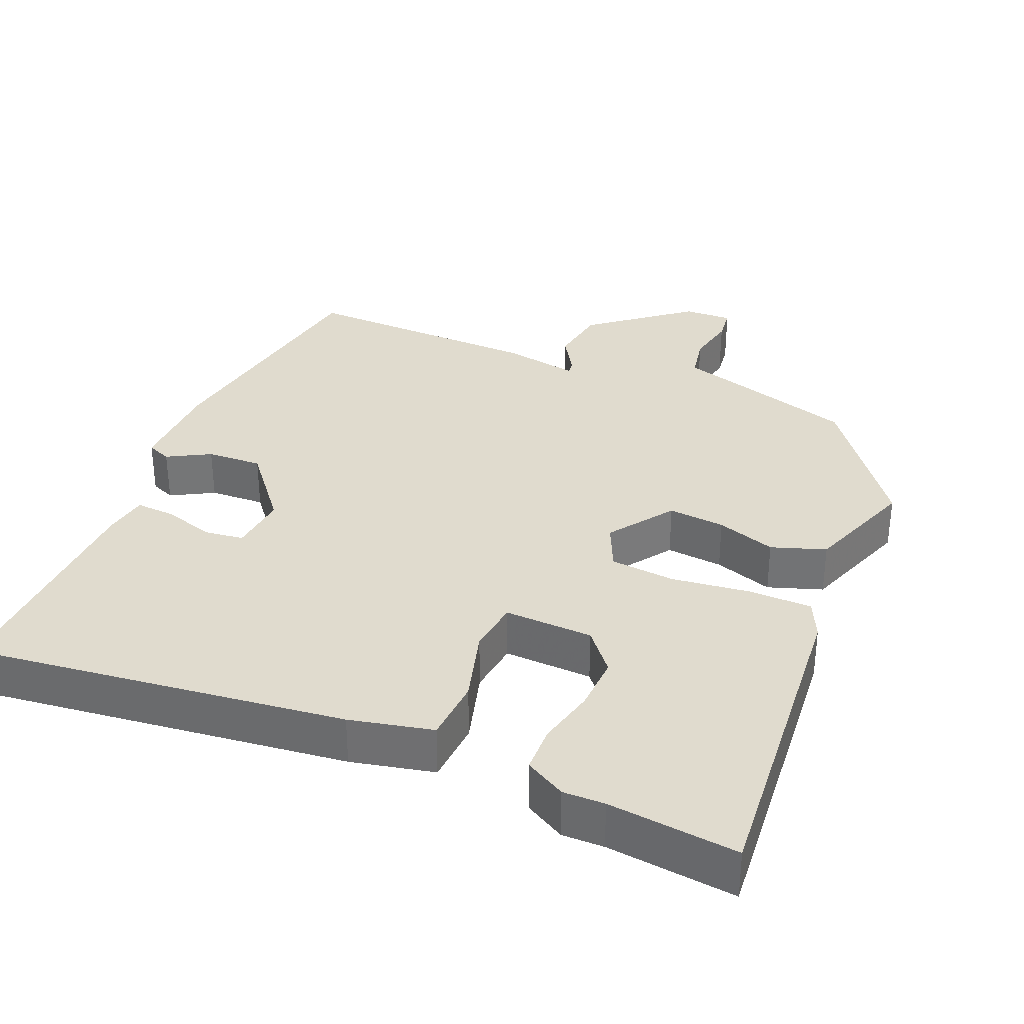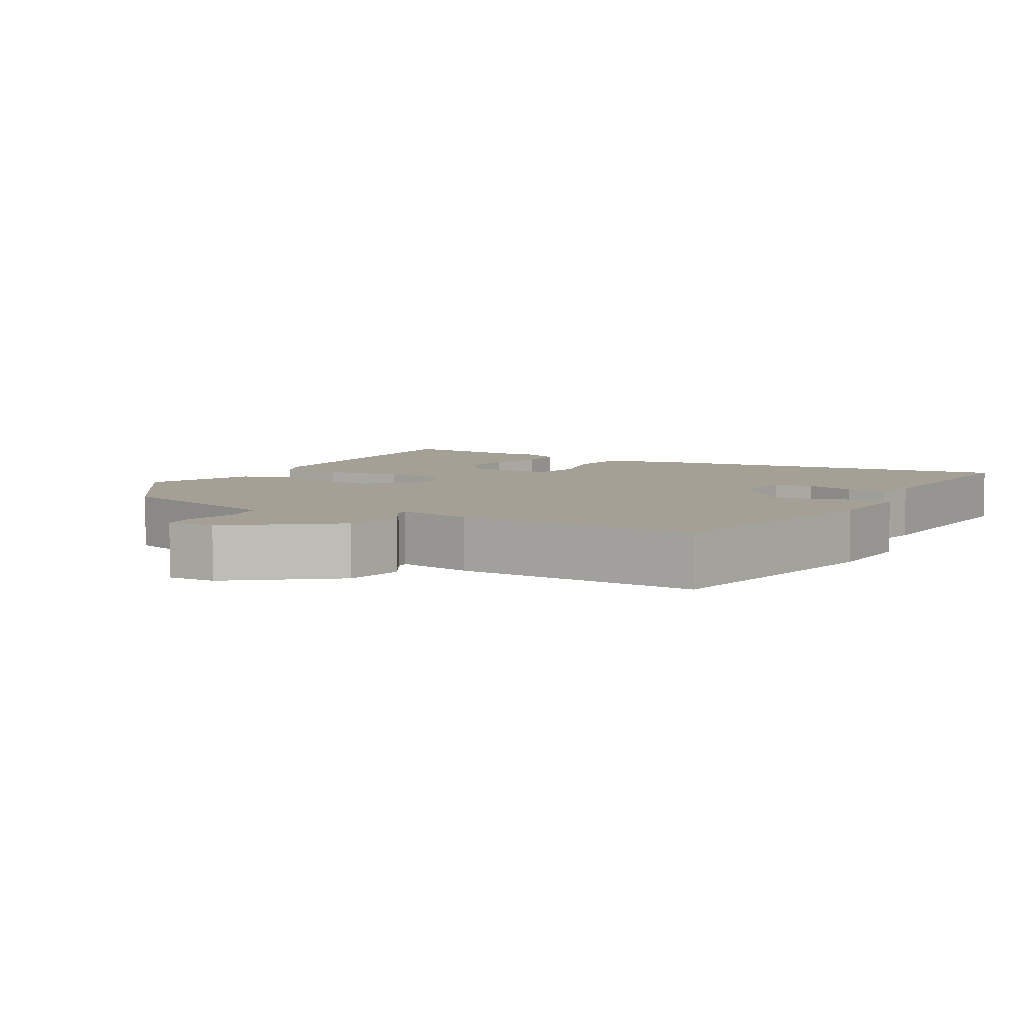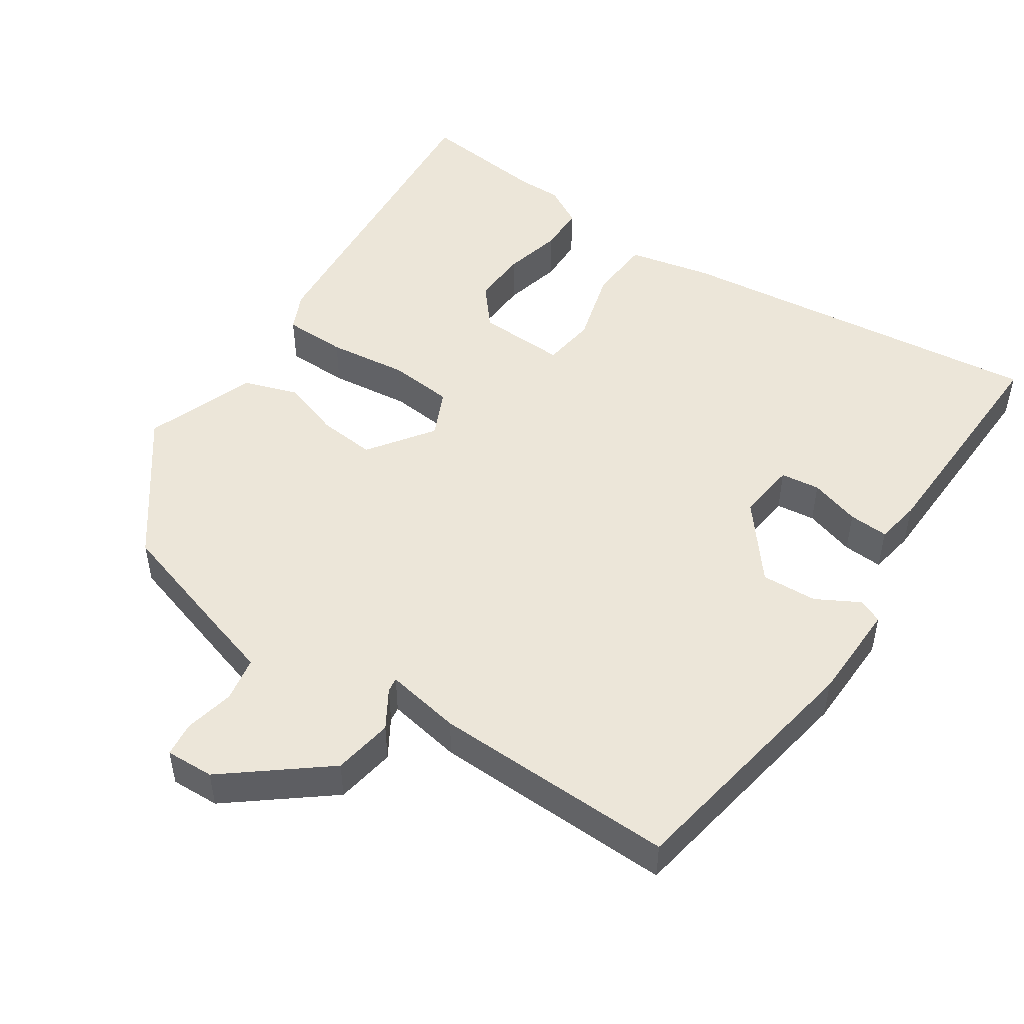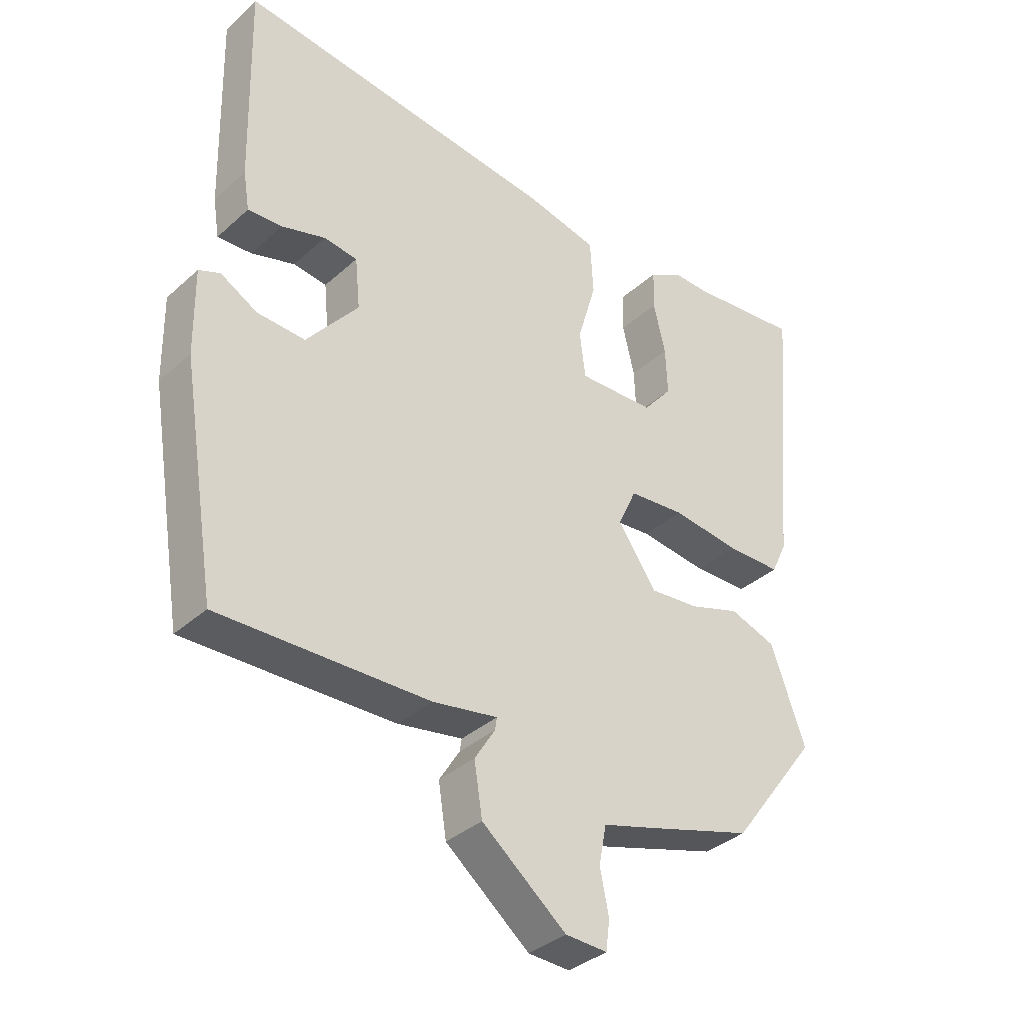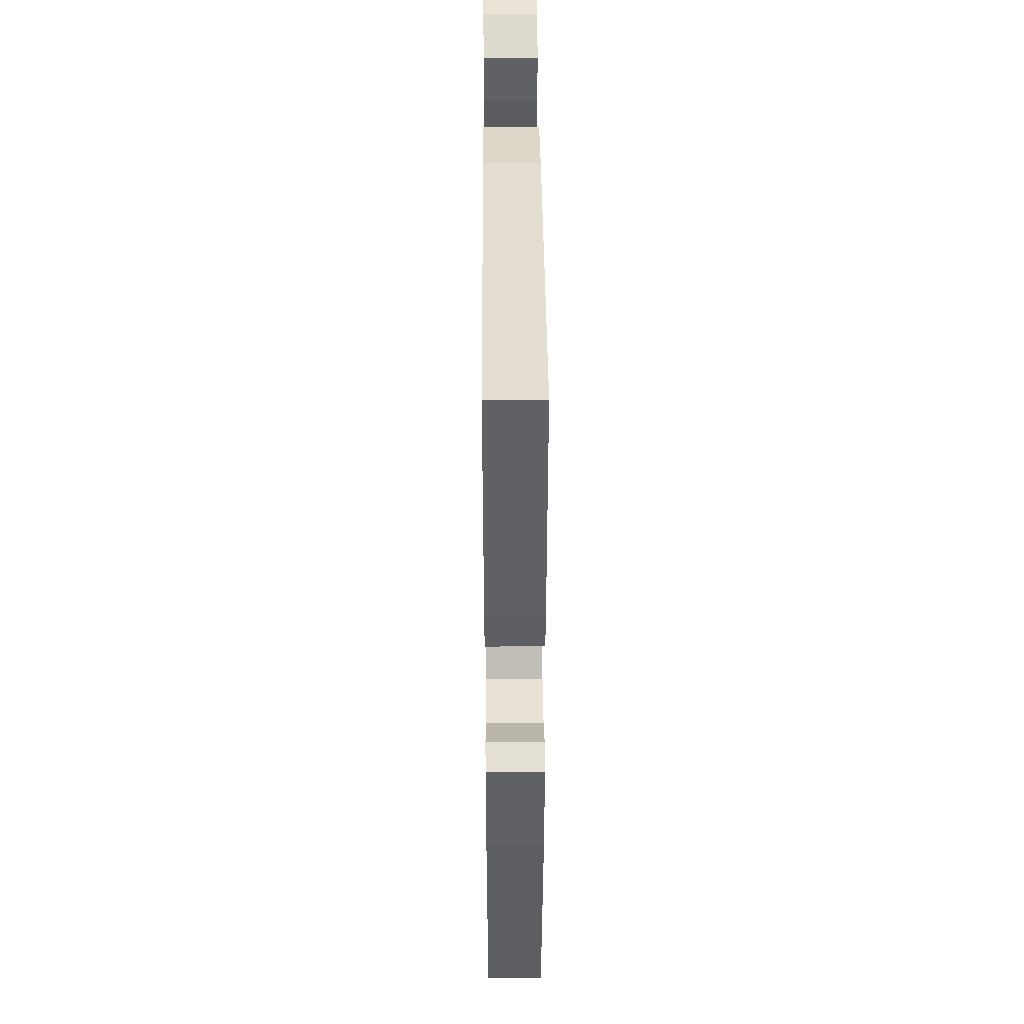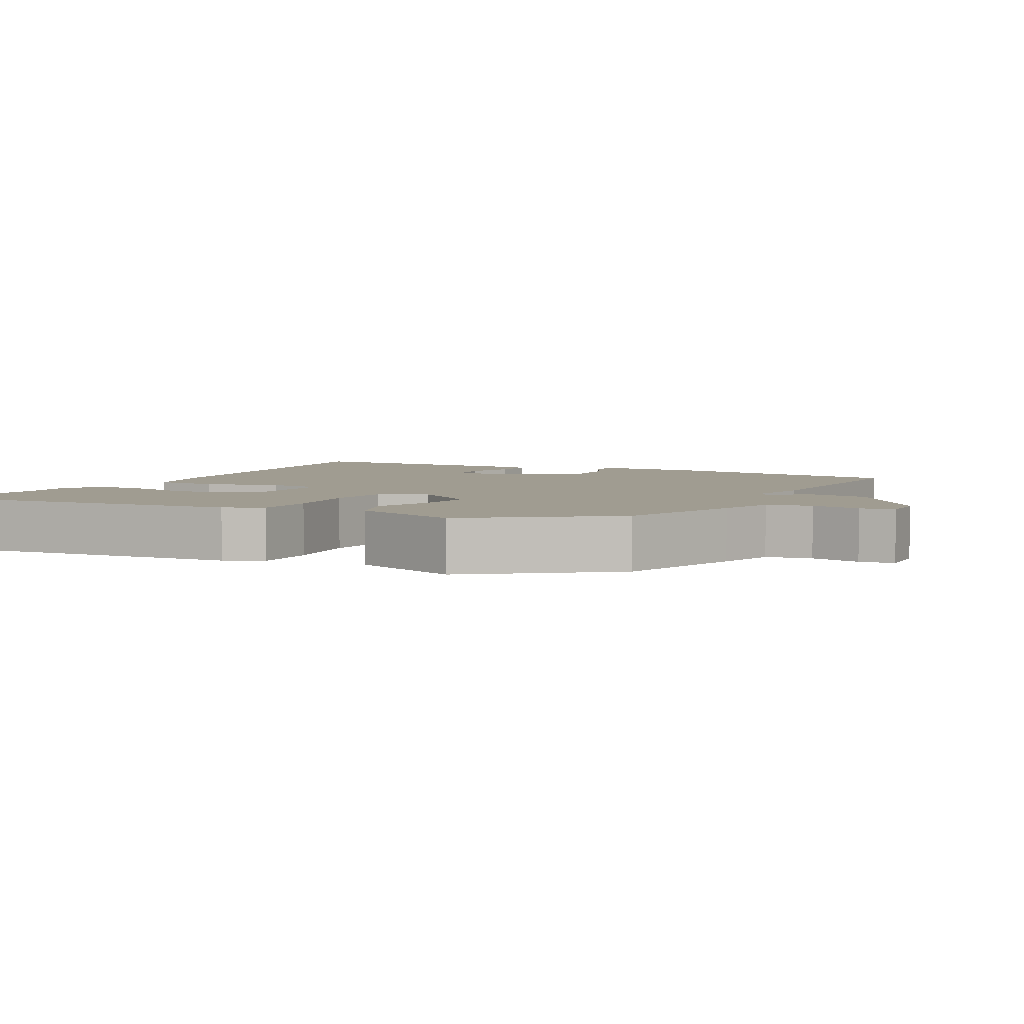
<metadata>
{"format":"obj","ext":"obj","renderer":"f3d","projection":"perspective","resolution":1024,"background":"white","views":[{"elev":33.7,"azim":23.0,"up":"+Y"},{"elev":5.8,"azim":-148.8,"up":"+Y"},{"elev":49.4,"azim":-145.8,"up":"+Y"},{"elev":-35.8,"azim":-40.5,"up":"+Z"},{"elev":43.1,"azim":-90.4,"up":"+Z"},{"elev":4.4,"azim":118.4,"up":"+Y"}]}
</metadata>
<code>
v -0.485 0.07 0.531
v 0.033 0.07 0.468
v 0.148 0.07 0.442
v 0.153 0.07 0.354
v 0.123 0.07 0.25
v 0.132 0.07 0.176
v 0.255 0.07 0.18
v 0.302 0.07 0.236
v 0.299 0.07 0.313
v 0.28 0.07 0.394
v 0.282 0.07 0.459
v 0.338 0.07 0.49
v 0.396 0.07 0.489
v 0.575 0.07 0.508
v 0.534 0.07 0.054
v 0.509 0.07 0.001
v 0.422 0.07 0
v 0.312 0.07 0.014
v 0.222 0.07 0.006
v 0.192 0.07 -0.059
v 0.254 0.07 -0.148
v 0.333 0.07 -0.141
v 0.415 0.07 -0.114
v 0.49 0.07 -0.14
v 0.545 0.07 -0.293
v 0.404 0.07 -0.48
v 0.228 0.07 -0.533
v 0.149 0.07 -0.556
v 0.137 0.07 -0.618
v 0.151 0.07 -0.687
v 0.145 0.07 -0.735
v 0.078 0.07 -0.732
v -0.057 0.07 -0.623
v -0.07 0.07 -0.54
v -0.037 0.07 -0.487
v -0.034 0.07 -0.467
v -0.138 0.07 -0.485
v -0.474 0.07 -0.492
v -0.531 0.07 -0.139
v -0.533 0.07 -0.002
v -0.499 0.07 0.012
v -0.44 0.07 -0.021
v -0.363 0.07 -0.025
v -0.28 0.07 0.077
v -0.288 0.07 0.159
v -0.342 0.07 0.166
v -0.412 0.07 0.145
v -0.467 0.07 0.142
v -0.477 0.07 0.204
v -0.485 0 0.531
v 0.033 0 0.468
v 0.148 0 0.442
v 0.153 0 0.354
v 0.123 0 0.25
v 0.132 0 0.176
v 0.255 0 0.18
v 0.302 0 0.236
v 0.299 0 0.313
v 0.28 0 0.394
v 0.282 0 0.459
v 0.338 0 0.49
v 0.396 0 0.489
v 0.575 0 0.508
v 0.534 0 0.054
v 0.509 0 0.001
v 0.422 0 0
v 0.312 0 0.014
v 0.222 0 0.006
v 0.192 0 -0.059
v 0.254 0 -0.148
v 0.333 0 -0.141
v 0.415 0 -0.114
v 0.49 0 -0.14
v 0.545 0 -0.293
v 0.404 0 -0.48
v 0.228 0 -0.533
v 0.149 0 -0.556
v 0.137 0 -0.618
v 0.151 0 -0.687
v 0.145 0 -0.735
v 0.078 0 -0.732
v -0.057 0 -0.623
v -0.07 0 -0.54
v -0.037 0 -0.487
v -0.034 0 -0.467
v -0.138 0 -0.485
v -0.474 0 -0.492
v -0.531 0 -0.139
v -0.533 0 -0.002
v -0.499 0 0.012
v -0.44 0 -0.021
v -0.363 0 -0.025
v -0.28 0 0.077
v -0.288 0 0.159
v -0.342 0 0.166
v -0.412 0 0.145
v -0.467 0 0.142
v -0.477 0 0.204
f 2 3 4
f 1 2 4
f 49 1 4
f 48 49 4
f 47 48 4
f 46 47 4
f 45 46 4 5
f 44 45 5 6
f 43 44 6 7
f 40 41 42
f 39 40 42
f 38 39 42
f 37 38 42
f 36 37 42
f 36 42 43
f 33 34 35
f 32 33 35
f 31 32 35
f 30 31 35
f 29 30 35
f 28 29 35 36
f 27 28 36
f 26 27 36
f 25 26 36
f 24 25 36
f 23 24 36
f 22 23 36
f 21 22 36
f 20 21 36 43
f 16 17 18
f 15 16 18
f 14 15 18
f 13 14 18
f 13 18 19
f 11 12 13
f 10 11 13
f 9 10 13
f 8 9 13
f 8 13 19
f 7 8 19 20
f 7 20 43
f 53 52 51
f 53 51 50
f 53 50 98
f 53 98 97
f 53 97 96
f 53 96 95
f 54 53 95 94
f 55 54 94 93
f 56 55 93 92
f 91 90 89
f 91 89 88
f 91 88 87
f 91 87 86
f 91 86 85
f 92 91 85
f 84 83 82
f 84 82 81
f 84 81 80
f 84 80 79
f 84 79 78
f 85 84 78 77
f 85 77 76
f 85 76 75
f 85 75 74
f 85 74 73
f 85 73 72
f 85 72 71
f 85 71 70
f 92 85 70 69
f 67 66 65
f 67 65 64
f 67 64 63
f 67 63 62
f 68 67 62
f 62 61 60
f 62 60 59
f 62 59 58
f 62 58 57
f 68 62 57
f 69 68 57 56
f 92 69 56
f 1 50 51 2
f 2 51 52 3
f 3 52 53 4
f 4 53 54 5
f 5 54 55 6
f 6 55 56 7
f 7 56 57 8
f 8 57 58 9
f 9 58 59 10
f 10 59 60 11
f 11 60 61 12
f 12 61 62 13
f 13 62 63 14
f 14 63 64 15
f 15 64 65 16
f 16 65 66 17
f 17 66 67 18
f 18 67 68 19
f 19 68 69 20
f 20 69 70 21
f 21 70 71 22
f 22 71 72 23
f 23 72 73 24
f 24 73 74 25
f 25 74 75 26
f 26 75 76 27
f 27 76 77 28
f 28 77 78 29
f 29 78 79 30
f 30 79 80 31
f 31 80 81 32
f 32 81 82 33
f 33 82 83 34
f 34 83 84 35
f 35 84 85 36
f 36 85 86 37
f 37 86 87 38
f 38 87 88 39
f 39 88 89 40
f 40 89 90 41
f 41 90 91 42
f 42 91 92 43
f 43 92 93 44
f 44 93 94 45
f 45 94 95 46
f 46 95 96 47
f 47 96 97 48
f 48 97 98 49
f 49 98 50 1

</code>
